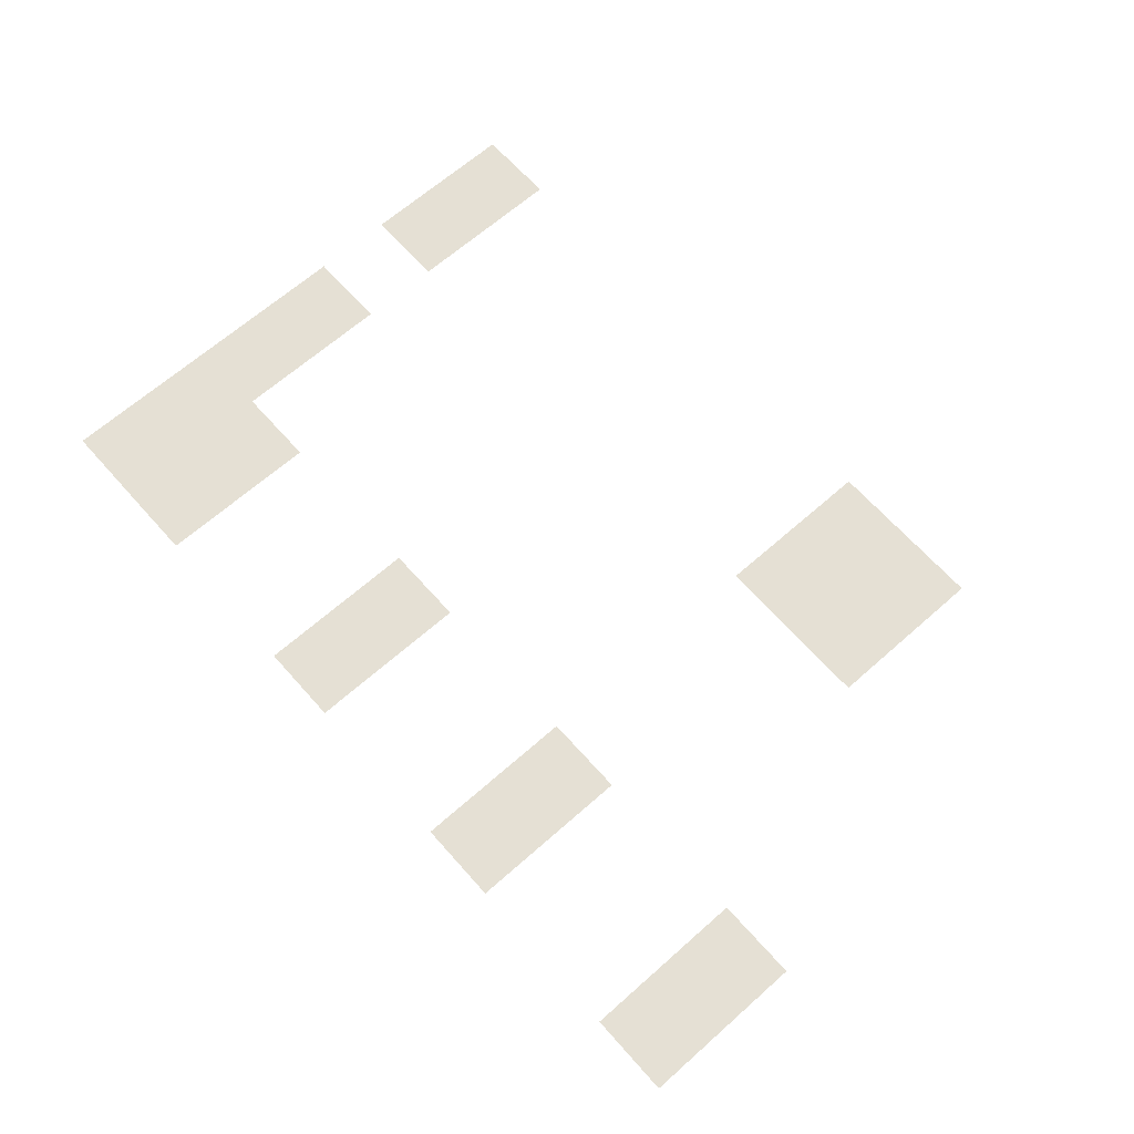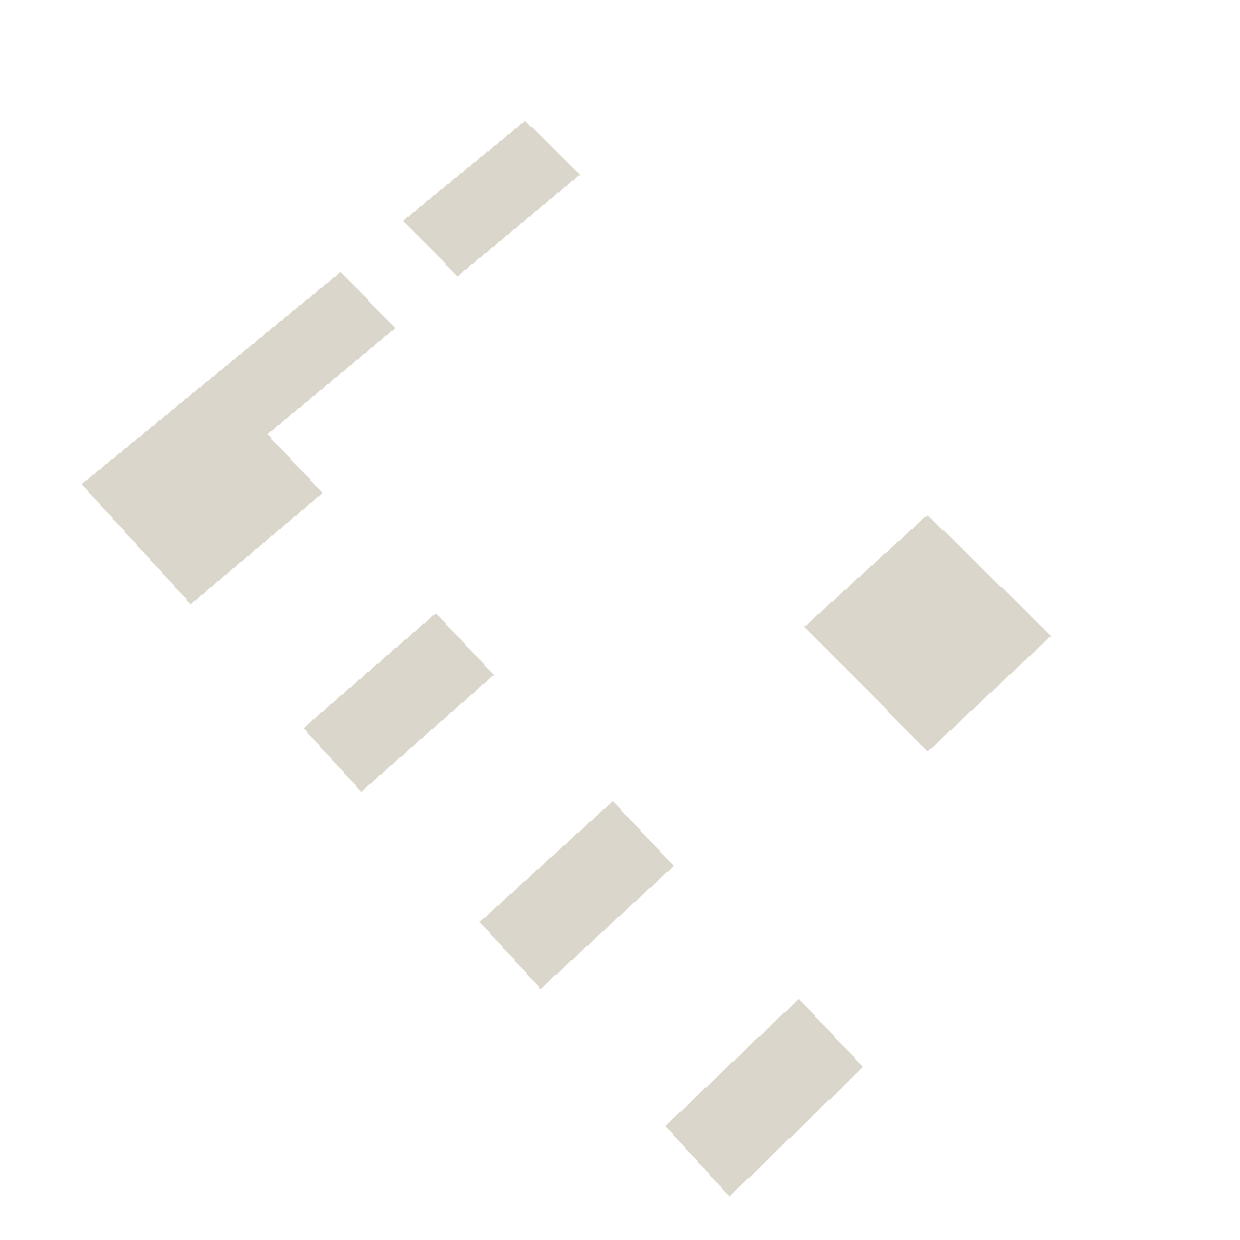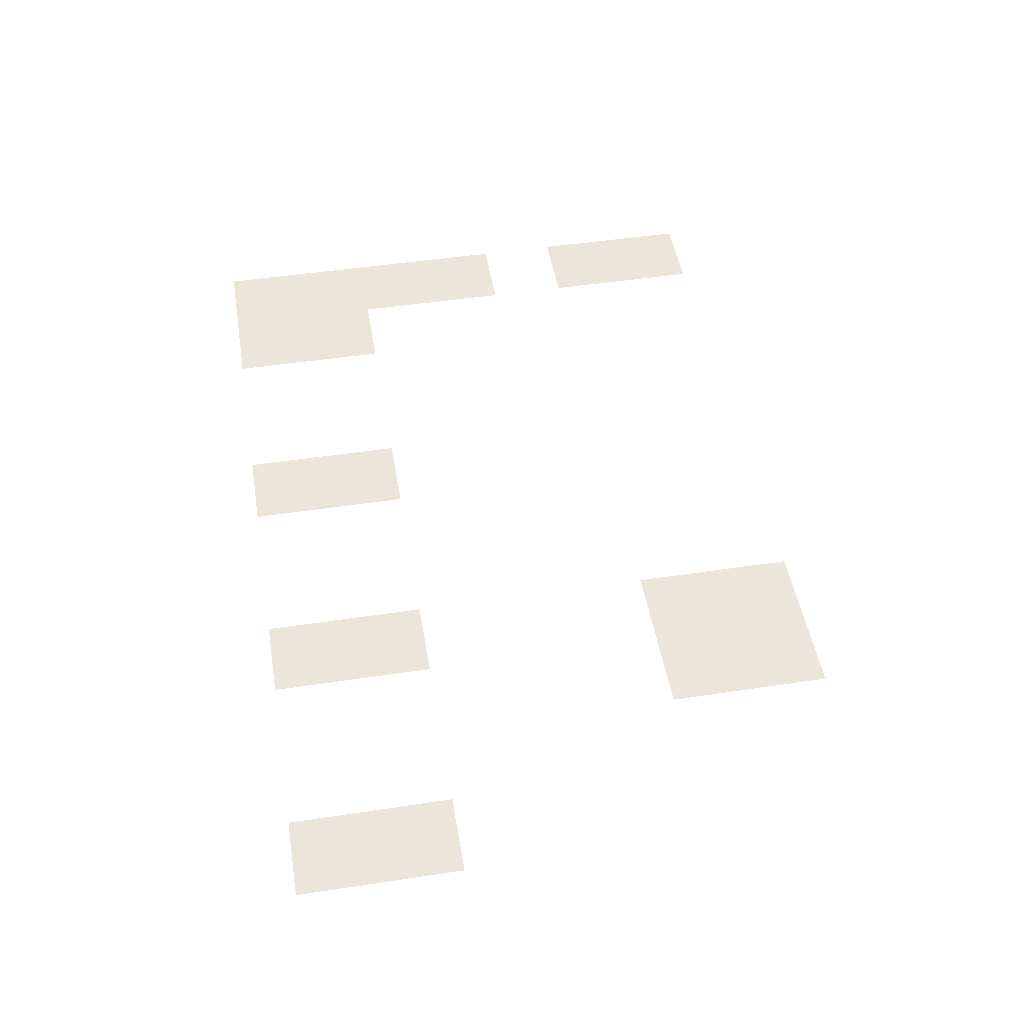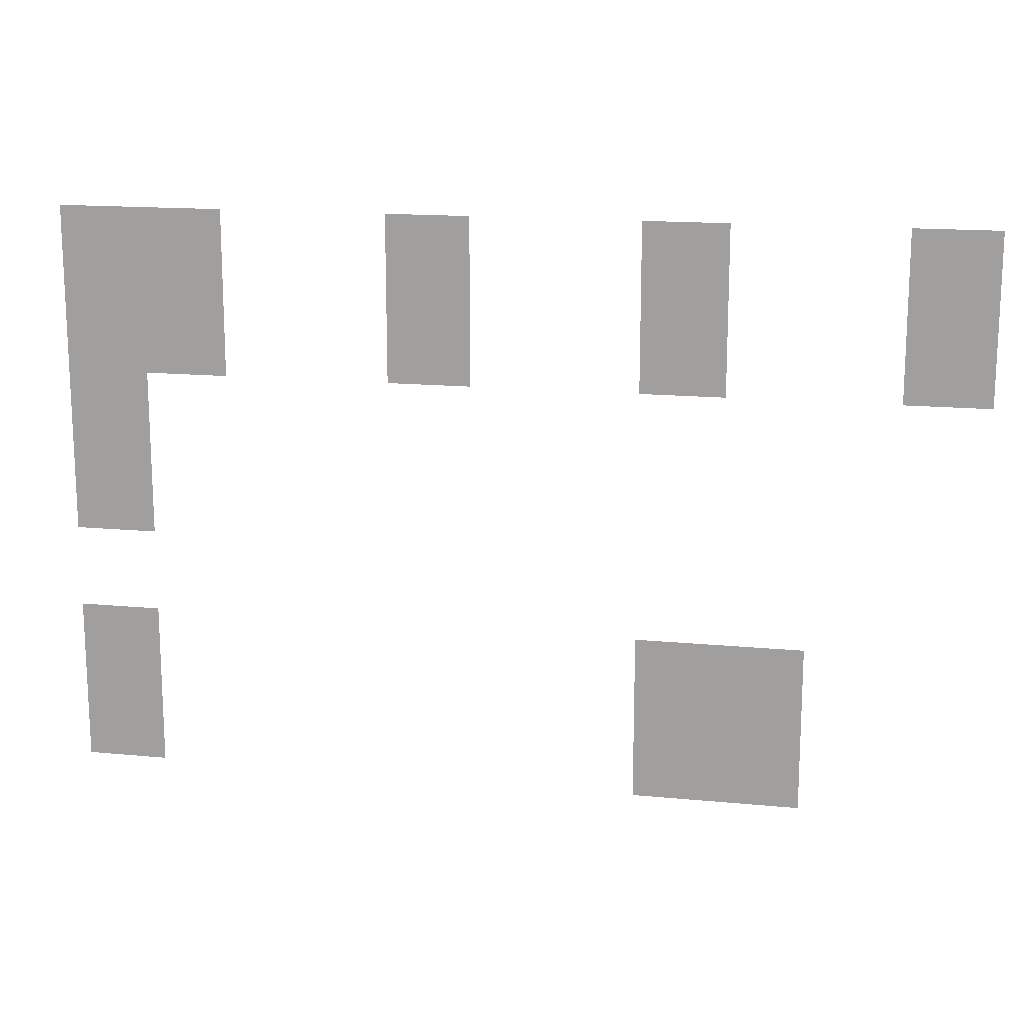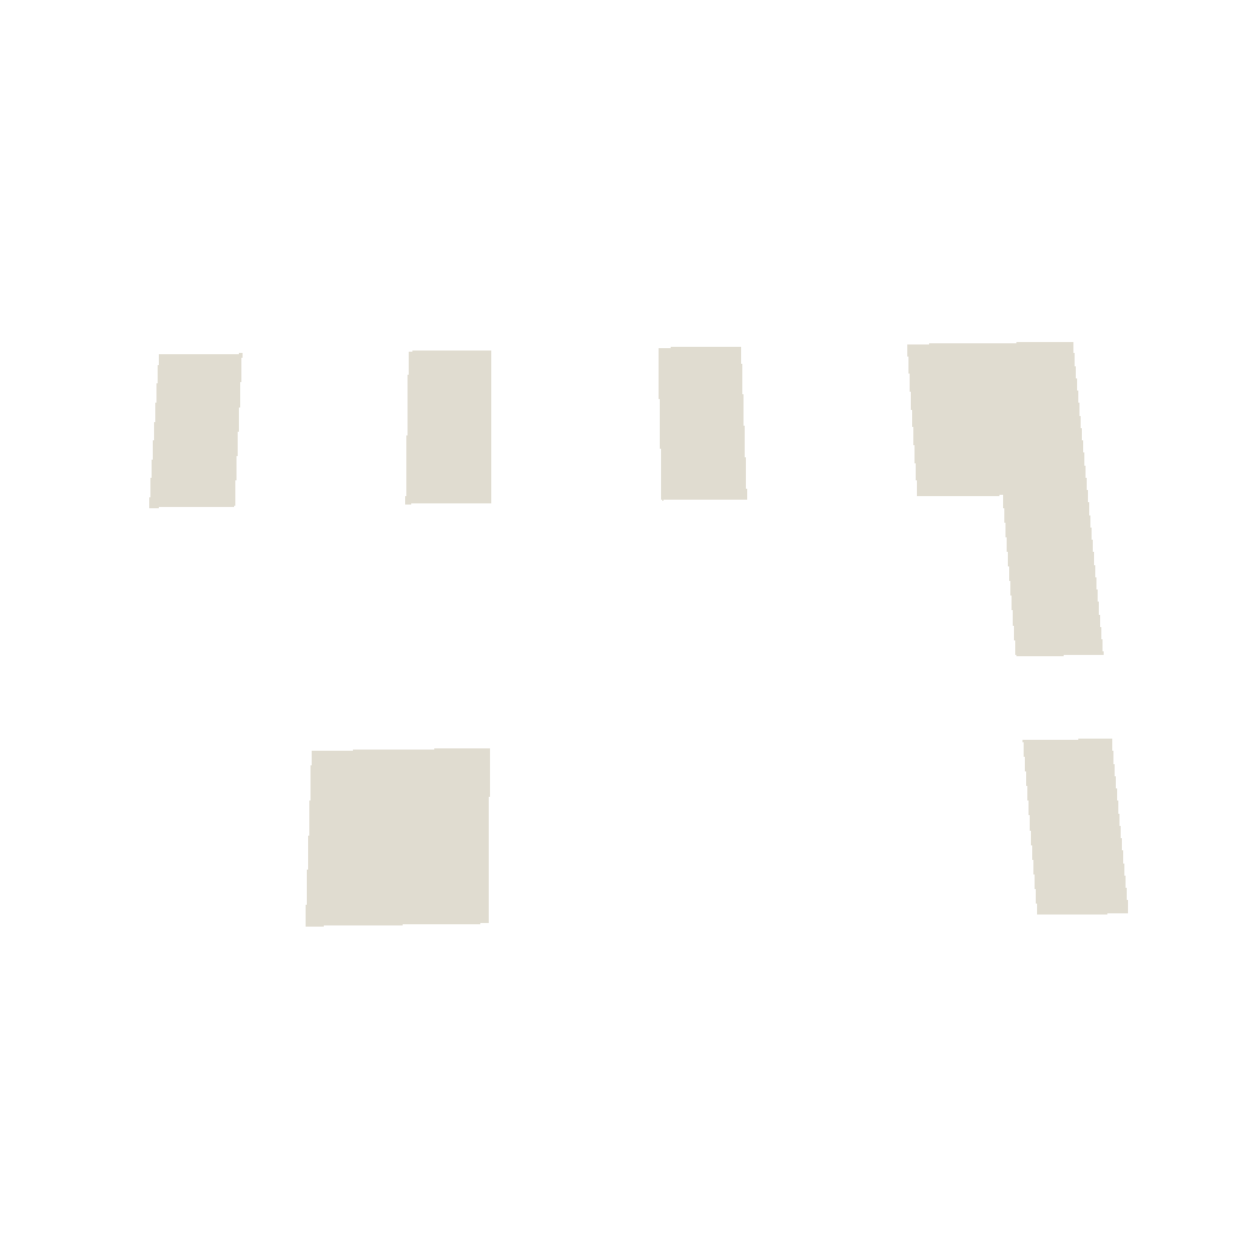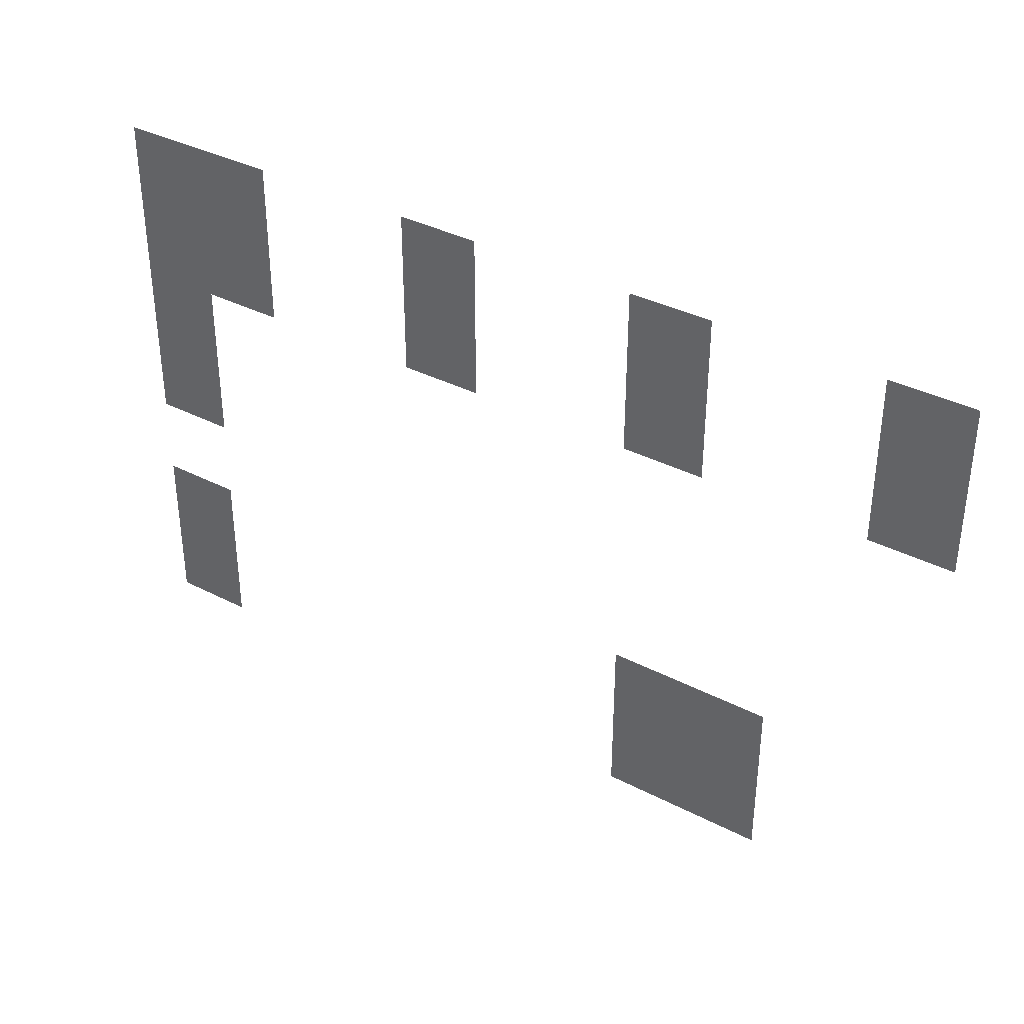
<metadata>
{"format":"obj","ext":"obj","renderer":"f3d","projection":"perspective","resolution":1024,"background":"white","views":[{"elev":65.8,"azim":-131.6,"up":"+Z"},{"elev":73.6,"azim":-132.8,"up":"+Z"},{"elev":48.4,"azim":-99.6,"up":"+Z"},{"elev":15.7,"azim":-168.6,"up":"+Y"},{"elev":69.7,"azim":-0.9,"up":"+Z"},{"elev":36.5,"azim":-146.0,"up":"+Y"}]}
</metadata>
<code>
v -128 -448 0
v -160 -448 0
v -160 -416 0
v -128 -416 0
v -160 -448 0
v -192 -448 0
v -192 -416 0
v -160 -416 0
v -256 -448 0
v -288 -448 0
v -288 -416 0
v -256 -416 0
v -352 -448 0
v -384 -448 0
v -384 -416 0
v -352 -416 0
v -448 -448 0
v -480 -448 0
v -480 -416 0
v -448 -416 0
v -128 -480 0
v -160 -480 0
v -160 -448 0
v -128 -448 0
v -160 -480 0
v -192 -480 0
v -192 -448 0
v -160 -448 0
v -256 -480 0
v -288 -480 0
v -288 -448 0
v -256 -448 0
v -352 -480 0
v -384 -480 0
v -384 -448 0
v -352 -448 0
v -448 -480 0
v -480 -480 0
v -480 -448 0
v -448 -448 0
v -128 -512 0
v -160 -512 0
v -160 -480 0
v -128 -480 0
v -128 -544 0
v -160 -544 0
v -160 -512 0
v -128 -512 0
v -128 -608 0
v -160 -608 0
v -160 -576 0
v -128 -576 0
v -352 -608 0
v -384 -608 0
v -384 -576 0
v -352 -576 0
v -384 -608 0
v -416 -608 0
v -416 -576 0
v -384 -576 0
v -128 -640 0
v -160 -640 0
v -160 -608 0
v -128 -608 0
v -352 -640 0
v -384 -640 0
v -384 -608 0
v -352 -608 0
v -384 -640 0
v -416 -640 0
v -416 -608 0
v -384 -608 0
g Vila1k_mesh_0006
f 1 2 3 4
f 5 6 7 8
f 9 10 11 12
f 13 14 15 16
f 17 18 19 20
f 21 22 23 24
f 25 26 27 28
f 29 30 31 32
f 33 34 35 36
f 37 38 39 40
f 41 42 43 44
f 45 46 47 48
f 49 50 51 52
f 53 54 55 56
f 57 58 59 60
f 61 62 63 64
f 65 66 67 68
f 69 70 71 72

</code>
